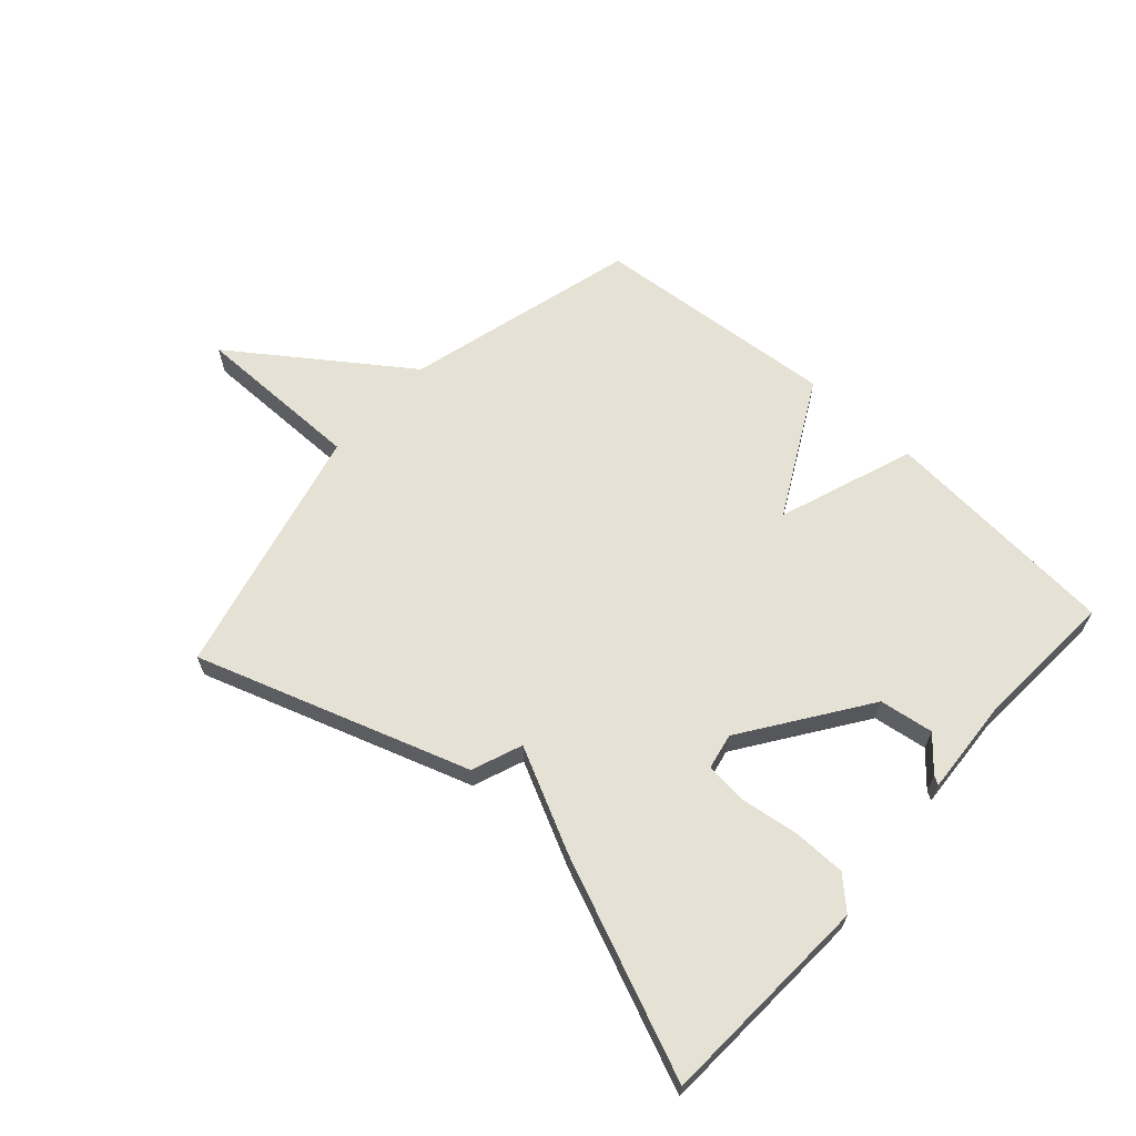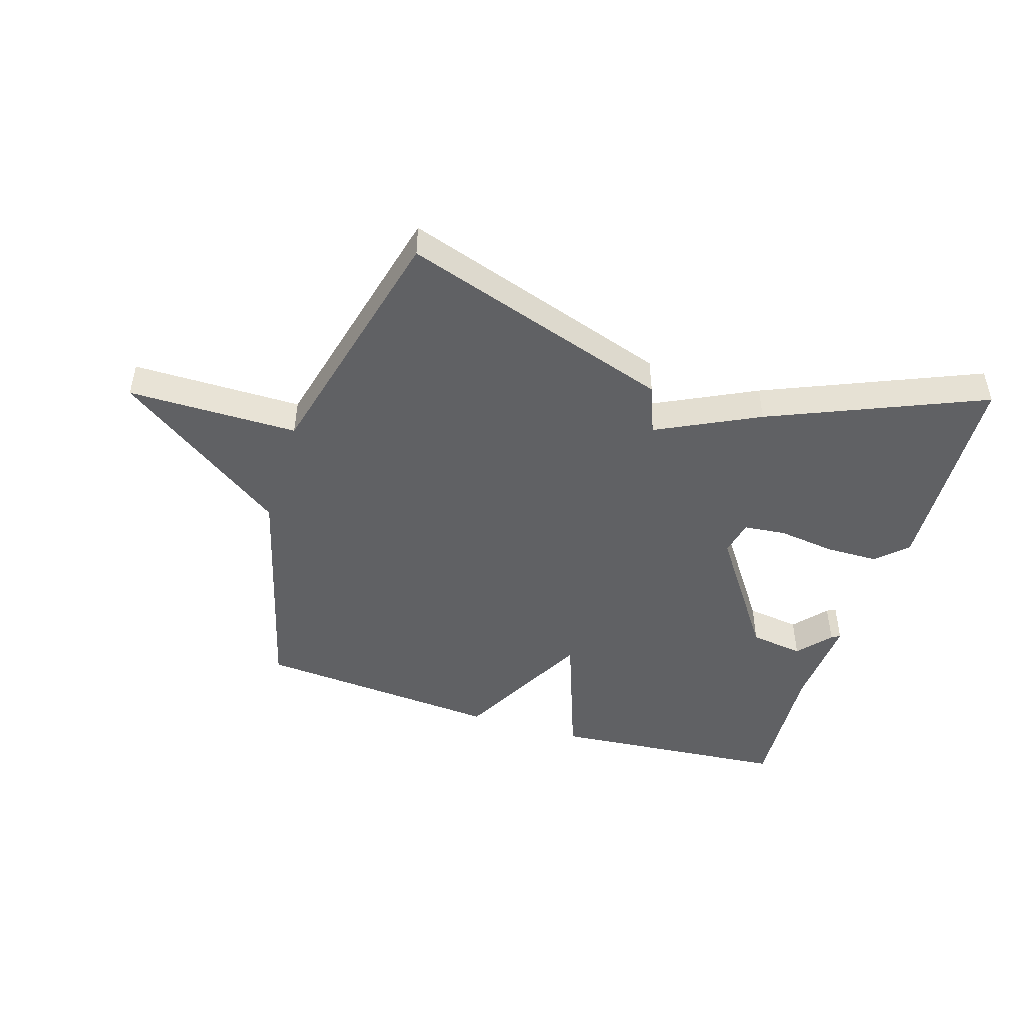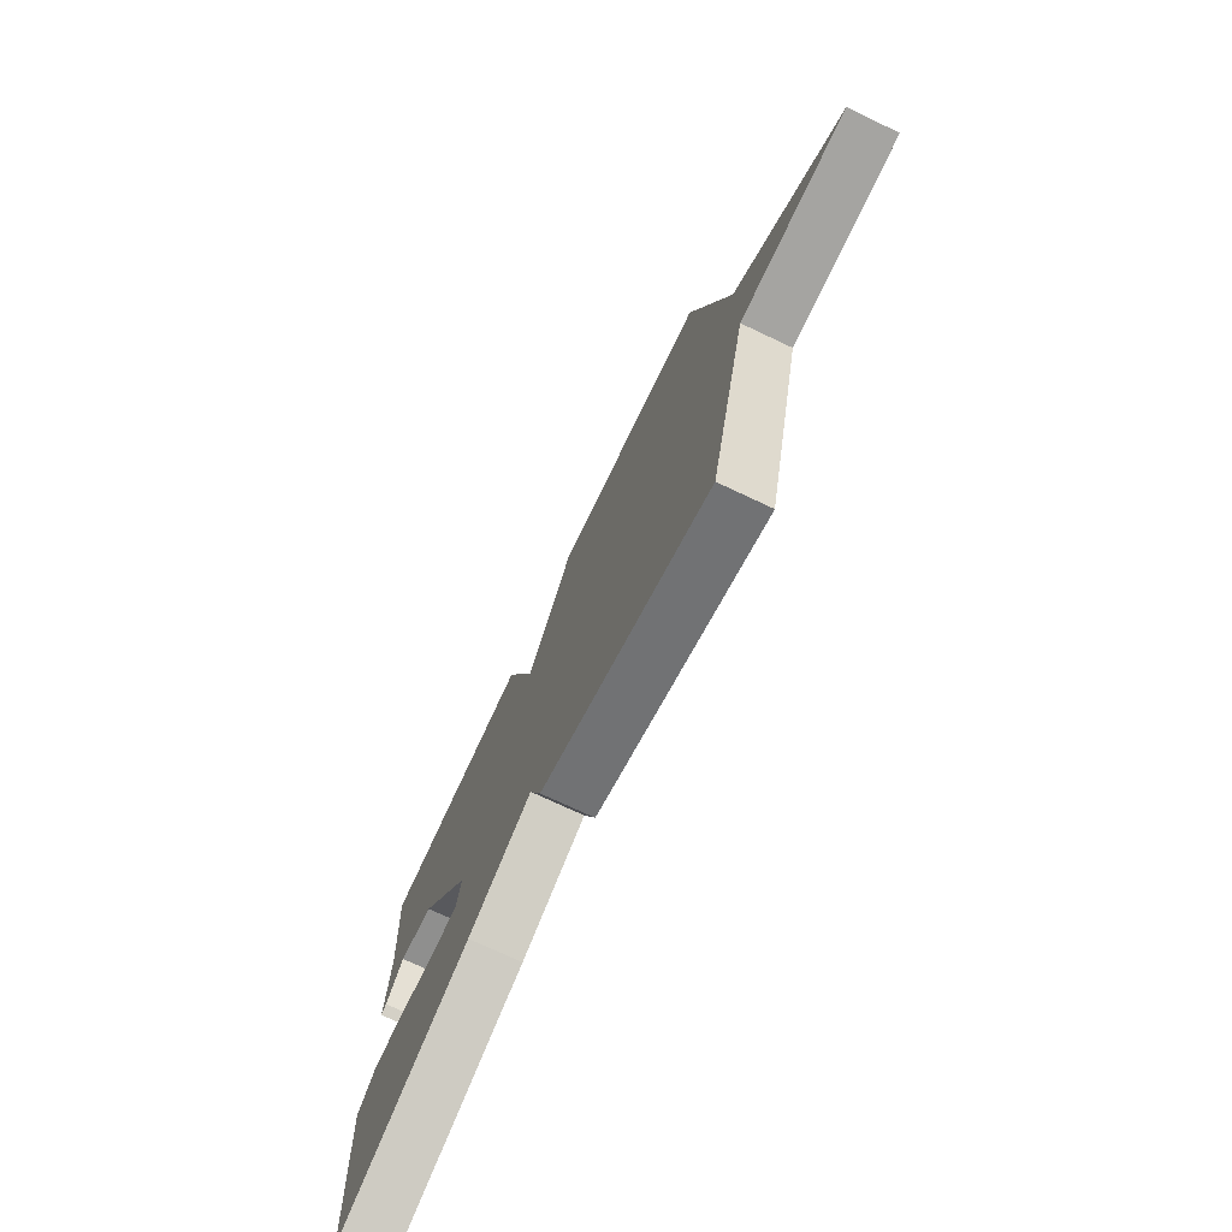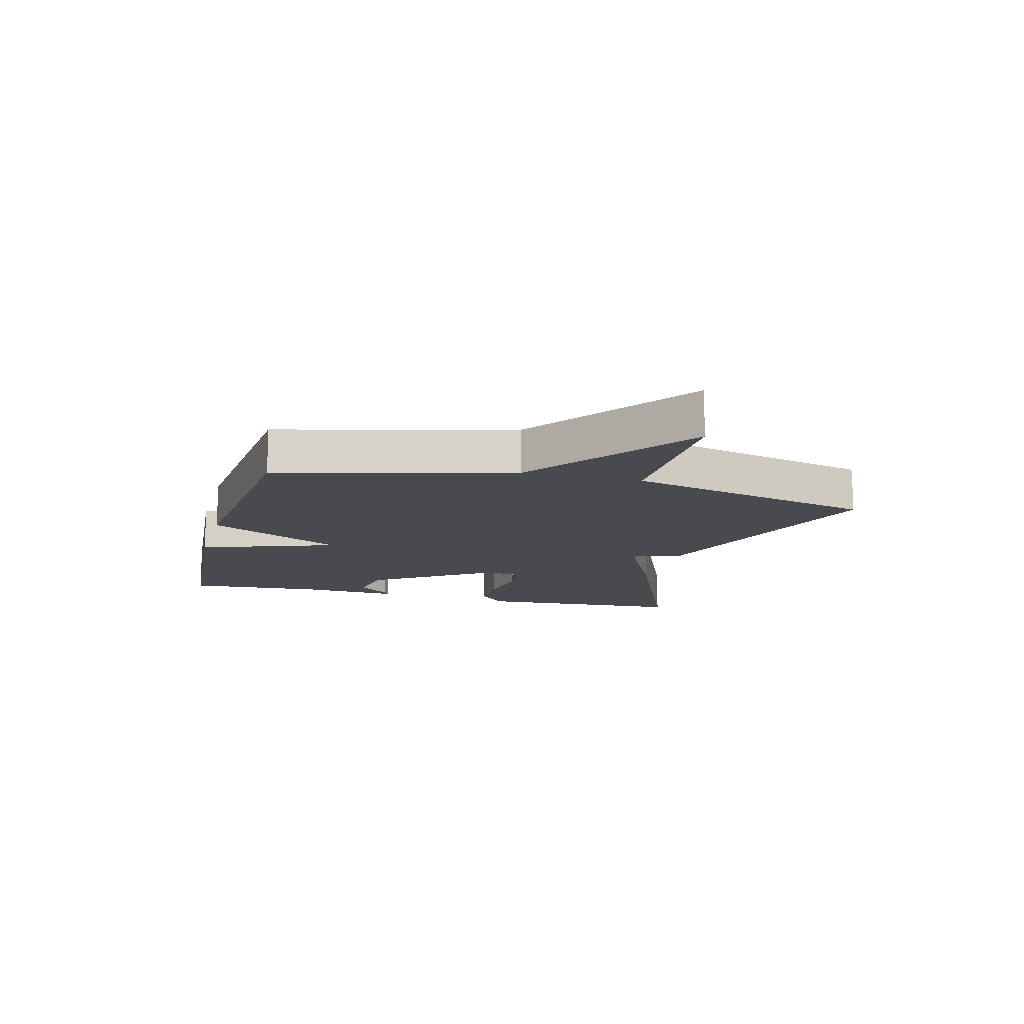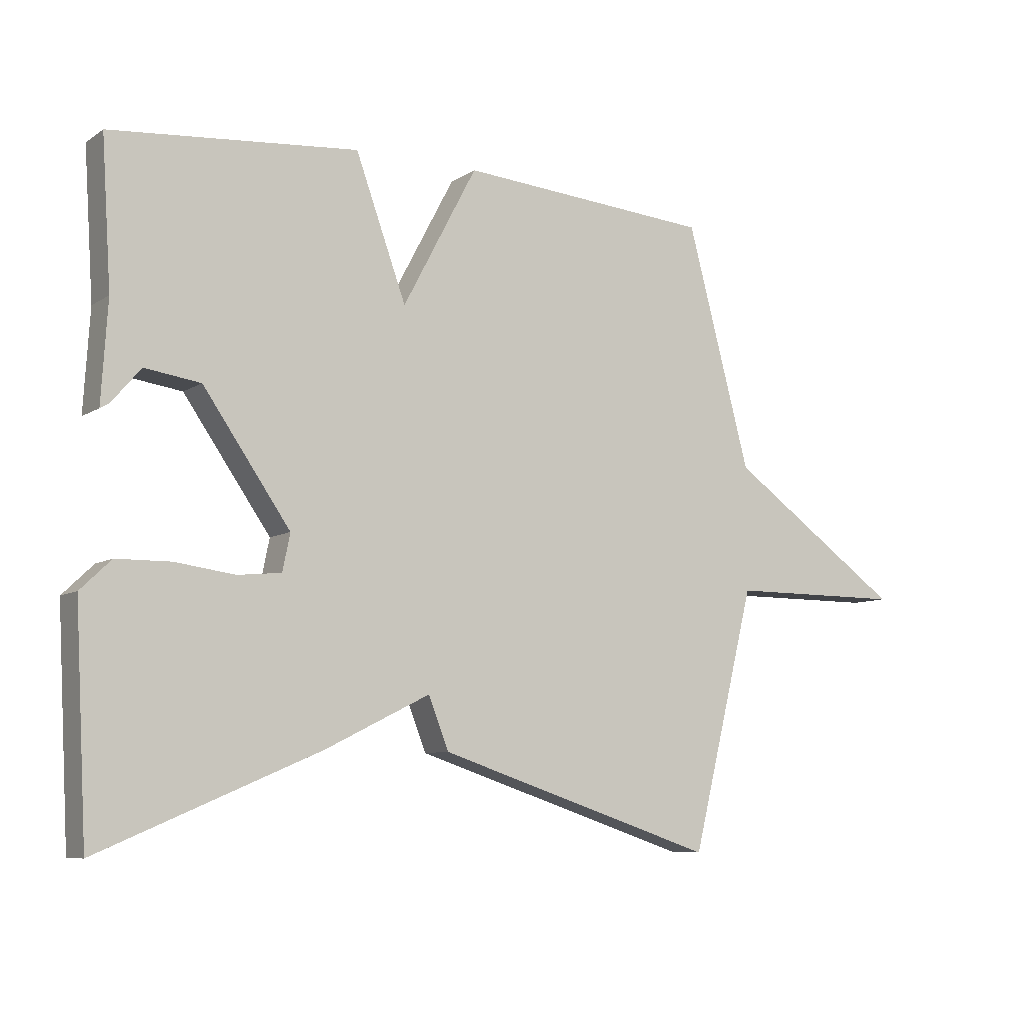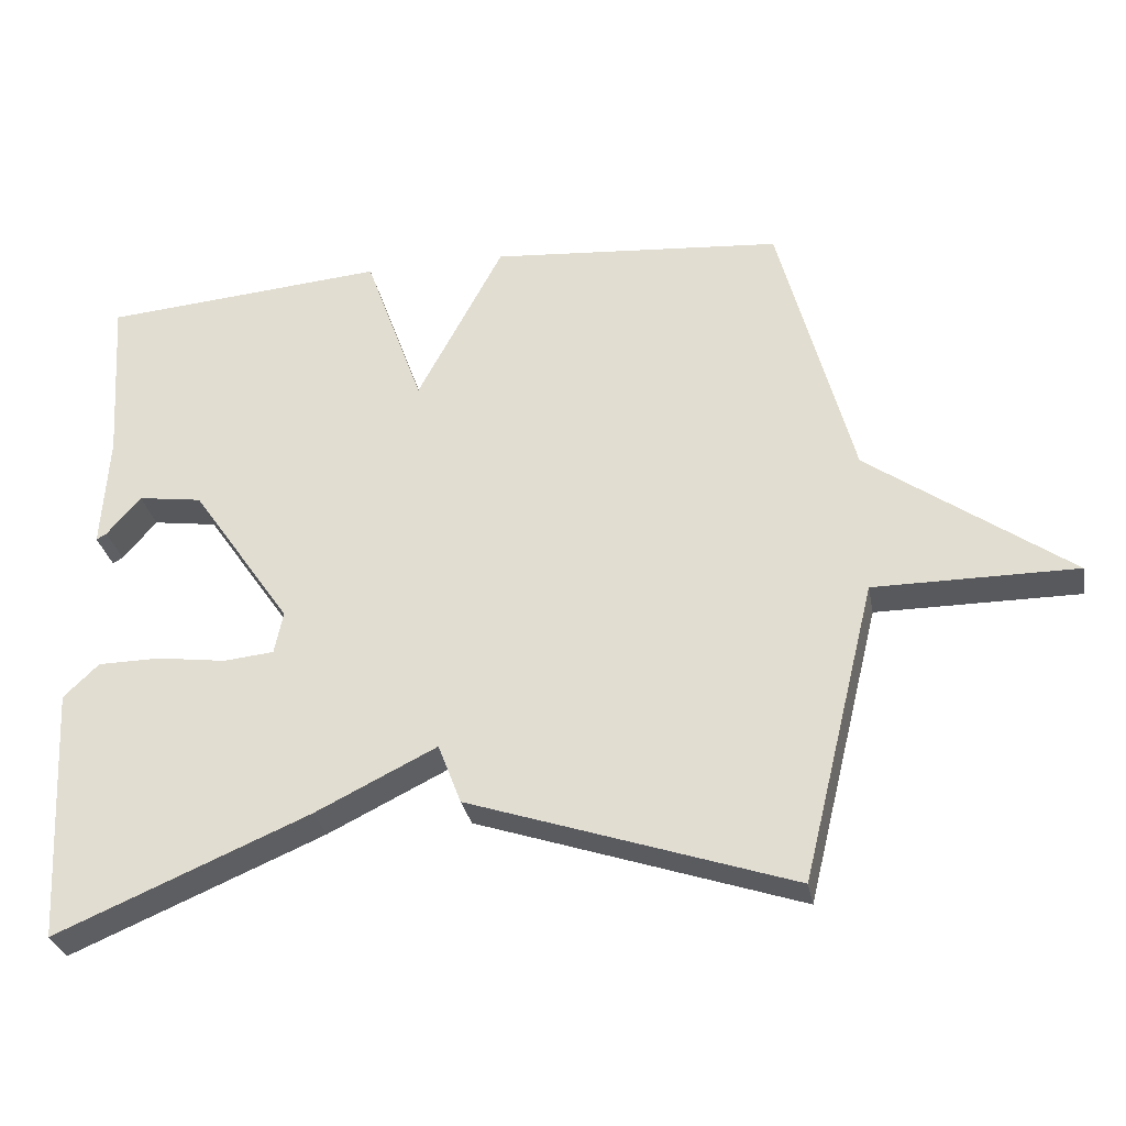
<metadata>
{"format":"obj","ext":"obj","renderer":"f3d","projection":"perspective","resolution":1024,"background":"white","views":[{"elev":64.1,"azim":-138.1,"up":"+Y"},{"elev":-47.0,"azim":162.7,"up":"+Y"},{"elev":-73.3,"azim":64.7,"up":"+Z"},{"elev":-12.8,"azim":74.9,"up":"+Y"},{"elev":-7.9,"azim":-30.9,"up":"+Z"},{"elev":-30.0,"azim":10.5,"up":"+Z"}]}
</metadata>
<code>
v 0.5 0.07 0.5
v 0.602 0.07 0.115
v 0.883 0.07 -0.085
v 0.602 0.07 -0.085
v 0.5 0.07 -0.5
v 0.052 0.07 -0.351
v 0.02 0.07 -0.268
v -0.148 0.07 -0.351
v -0.5 0.07 -0.5
v -0.519 0.07 -0.145
v -0.47 0.07 -0.098
v -0.383 0.07 -0.097
v -0.288 0.07 -0.11
v -0.218 0.07 -0.103
v -0.206 0.07 -0.044
v -0.345 0.07 0.157
v -0.434 0.07 0.17
v -0.481 0.07 0.115
v -0.495 0.07 0.107
v -0.485 0.07 0.266
v -0.5 0.07 0.5
v -0.106 0.07 0.533
v -0.025 0.07 0.308
v 0.094 0.07 0.533
v 0.5 0 0.5
v 0.602 0 0.115
v 0.883 0 -0.085
v 0.602 0 -0.085
v 0.5 0 -0.5
v 0.052 0 -0.351
v 0.02 0 -0.268
v -0.148 0 -0.351
v -0.5 0 -0.5
v -0.519 0 -0.145
v -0.47 0 -0.098
v -0.383 0 -0.097
v -0.288 0 -0.11
v -0.218 0 -0.103
v -0.206 0 -0.044
v -0.345 0 0.157
v -0.434 0 0.17
v -0.481 0 0.115
v -0.495 0 0.107
v -0.485 0 0.266
v -0.5 0 0.5
v -0.106 0 0.533
v -0.025 0 0.308
v 0.094 0 0.533
f 23 24 1 2
f 20 21 22 23
f 2 3 4
f 23 2 4
f 20 23 4
f 17 18 19 20
f 16 17 20
f 16 20 4 5
f 15 16 5
f 14 15 5
f 13 14 5
f 11 12 13
f 10 11 13
f 9 10 13
f 8 9 13
f 7 8 13
f 7 13 5
f 5 6 7
f 26 25 48 47
f 47 46 45 44
f 28 27 26
f 28 26 47
f 28 47 44
f 44 43 42 41
f 44 41 40
f 29 28 44 40
f 29 40 39
f 29 39 38
f 29 38 37
f 37 36 35
f 37 35 34
f 37 34 33
f 37 33 32
f 37 32 31
f 29 37 31
f 31 30 29
f 1 25 26 2
f 2 26 27 3
f 3 27 28 4
f 4 28 29 5
f 5 29 30 6
f 6 30 31 7
f 7 31 32 8
f 8 32 33 9
f 9 33 34 10
f 10 34 35 11
f 11 35 36 12
f 12 36 37 13
f 13 37 38 14
f 14 38 39 15
f 15 39 40 16
f 16 40 41 17
f 17 41 42 18
f 18 42 43 19
f 19 43 44 20
f 20 44 45 21
f 21 45 46 22
f 22 46 47 23
f 23 47 48 24
f 24 48 25 1

</code>
